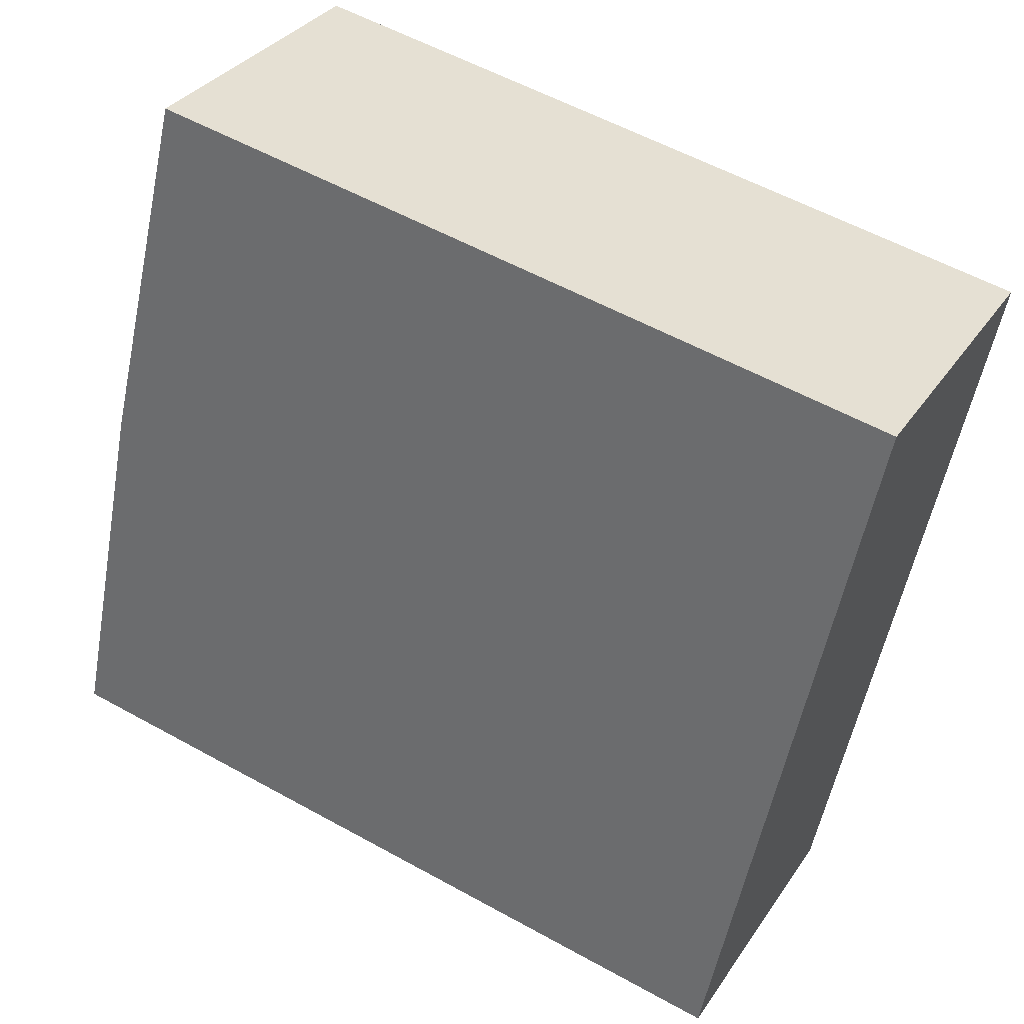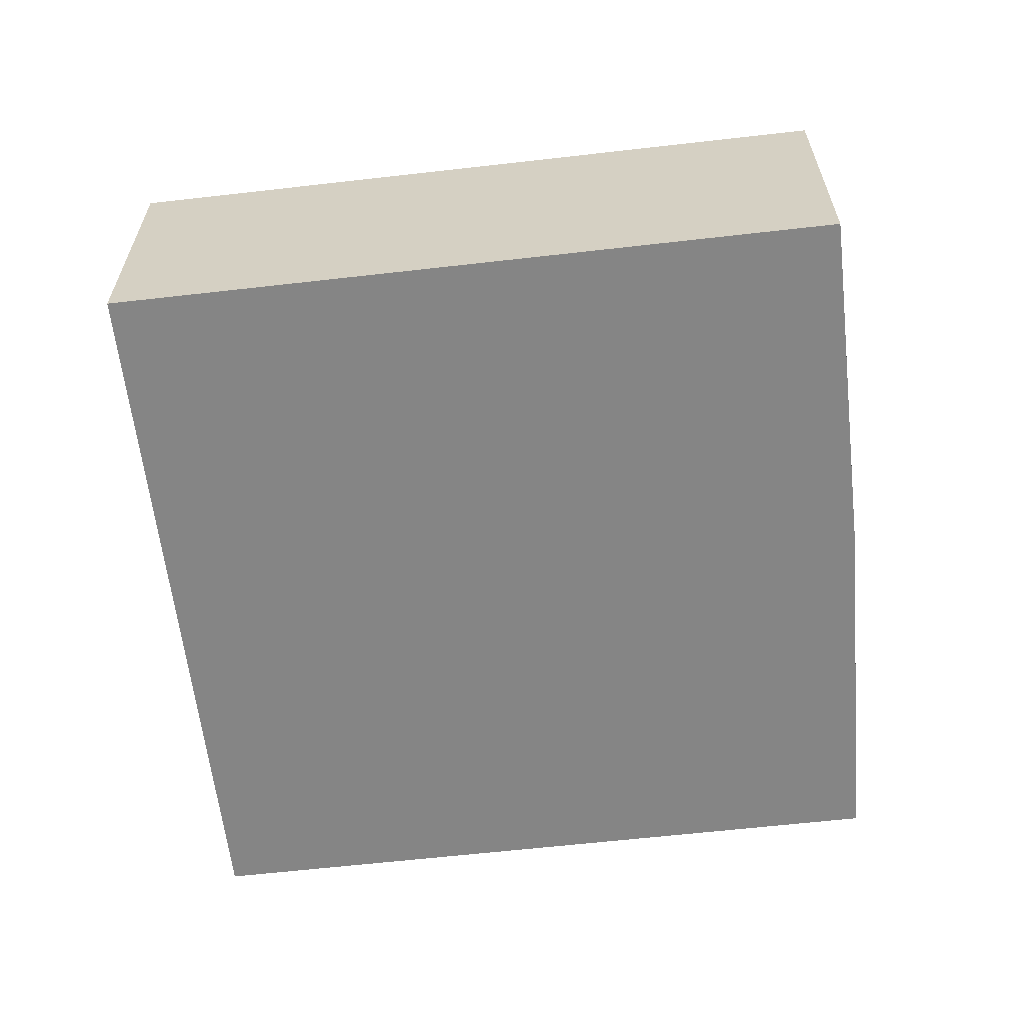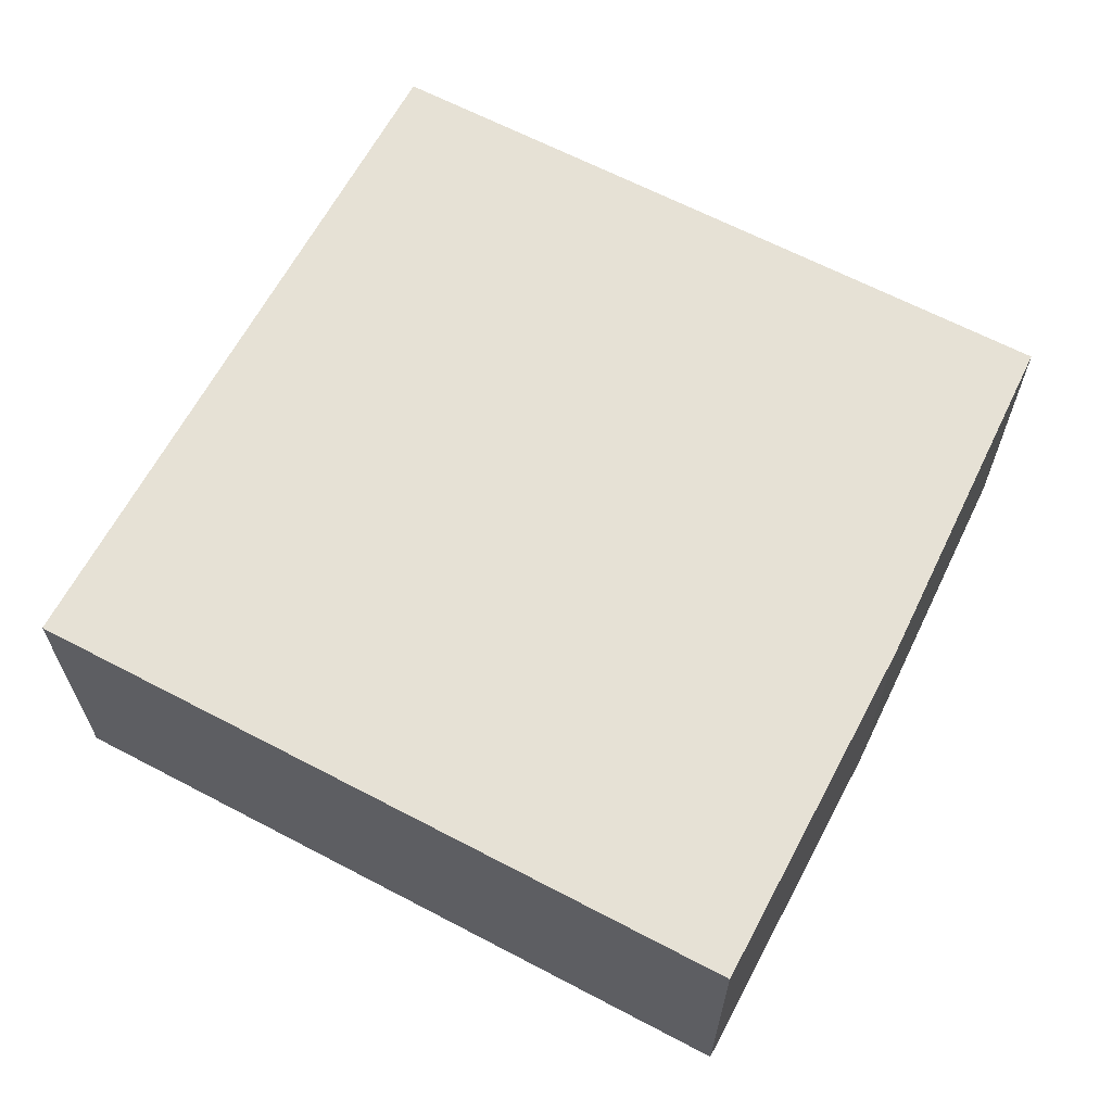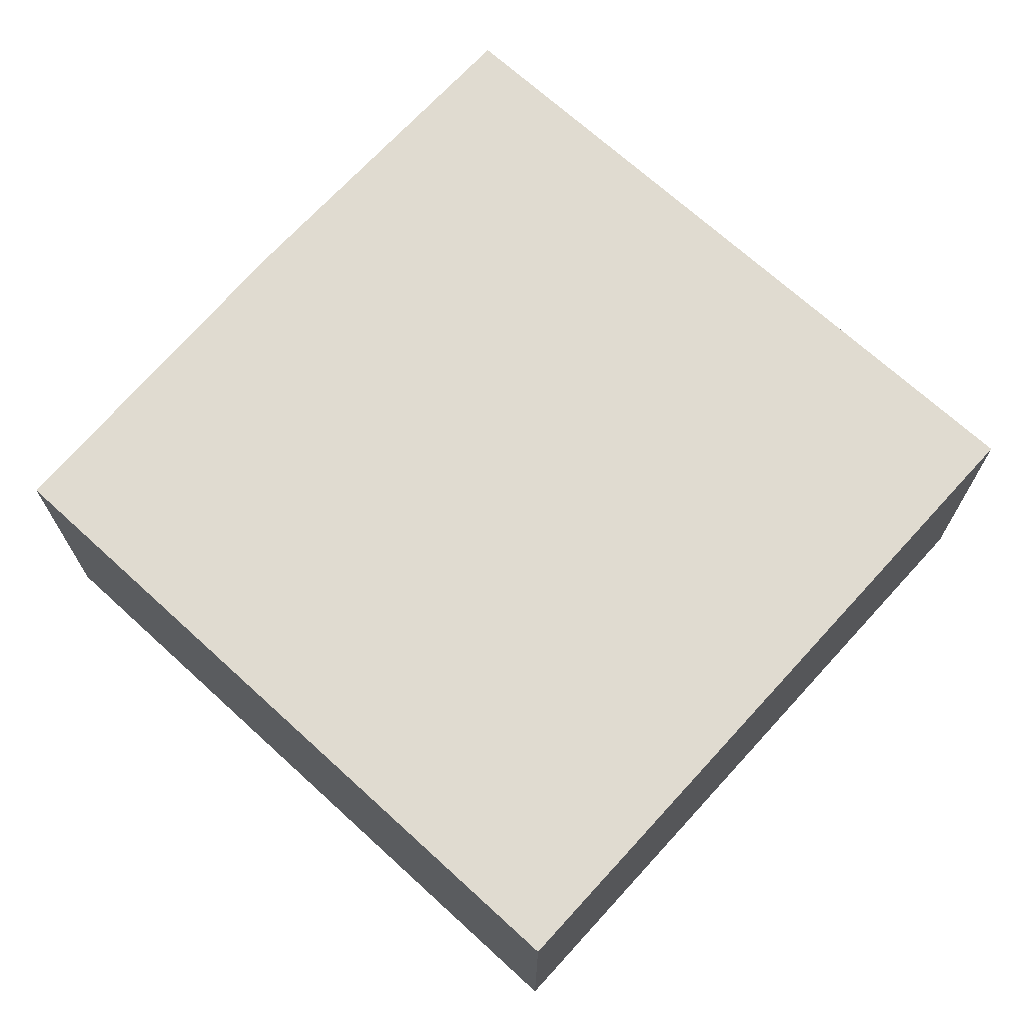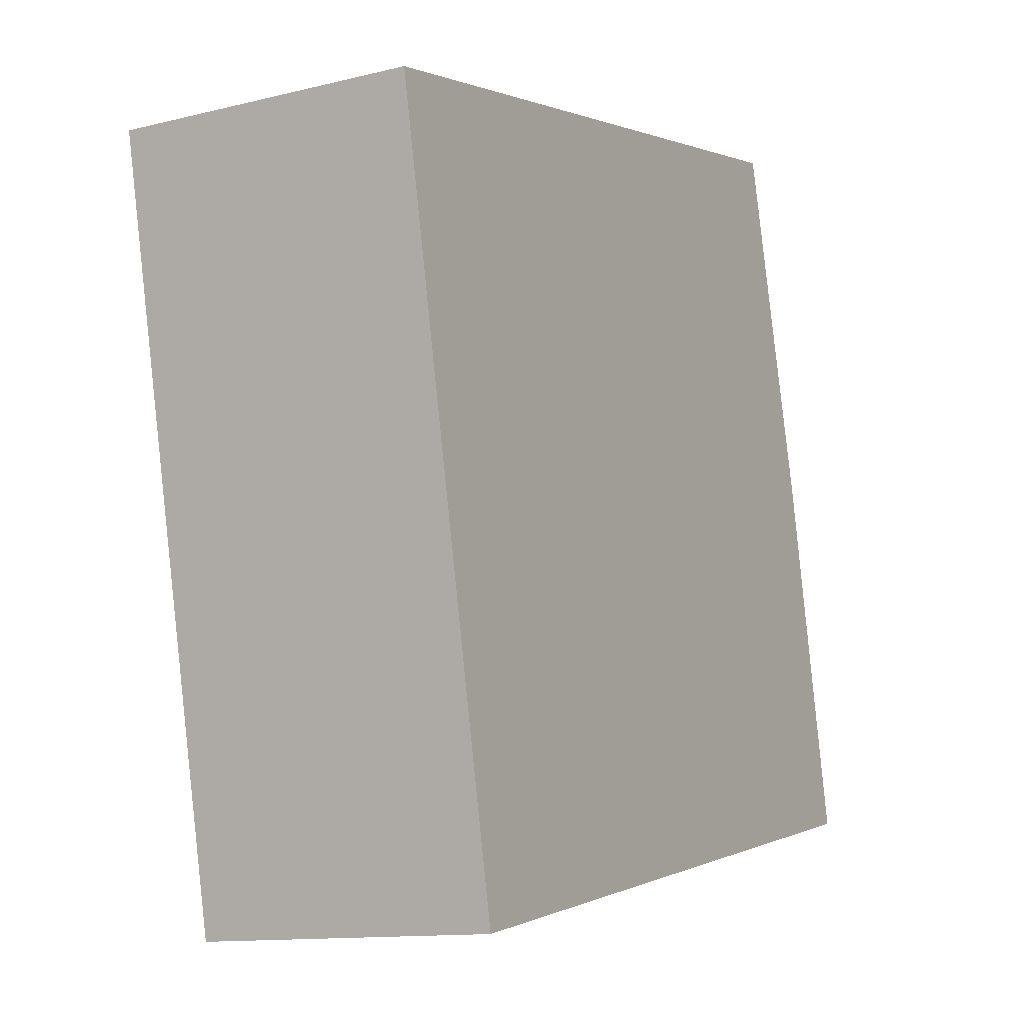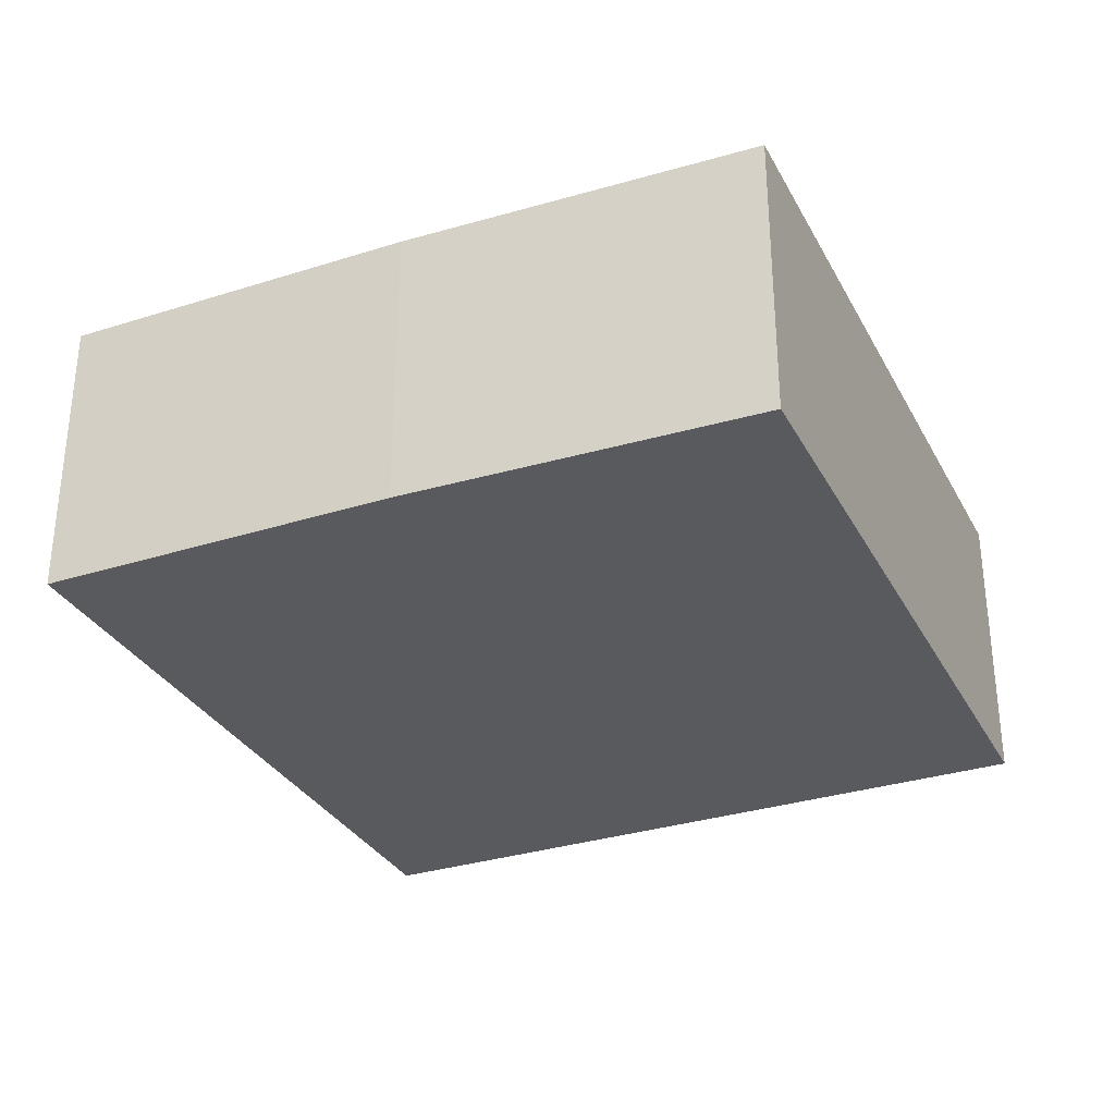
<metadata>
{"format":"obj","ext":"obj","renderer":"f3d","projection":"perspective","resolution":1024,"background":"white","views":[{"elev":32.3,"azim":28.2,"up":"+Z"},{"elev":-61.7,"azim":-161.8,"up":"+Y"},{"elev":64.3,"azim":-140.5,"up":"+Y"},{"elev":69.8,"azim":54.0,"up":"+Y"},{"elev":-12.5,"azim":120.0,"up":"+Z"},{"elev":-31.7,"azim":-54.3,"up":"+Y"}]}
</metadata>
<code>
v  0.201 2.853 0.983
v  3.313 2.853 -0.678
v  0 2.853 1.747e-16
v  7.052 2.853 -1.443
v  7.548 2.853 0.983
v  0.712 2.853 3.482
v  8.474 2.853 5.508
v  1.548 2.853 6.924
v  1.548 -4.24e-16 6.924
v  8.474 -3.373e-16 5.508
v  7.548 -6.019e-17 0.983
v  7.052 8.836e-17 -1.443
v  3.313 4.152e-17 -0.678
v  0 0 0
v  0.712 -2.132e-16 3.482
v  0.201 -6.019e-17 0.983
g defaultobject
f 1 2 3
f 2 1 4
f 4 1 5
f 5 1 6
f 5 6 7
f 7 6 8
f 9 7 8
f 7 9 10
f 10 5 7
f 5 10 11
f 5 11 4
f 4 11 12
f 12 2 4
f 2 12 13
f 2 13 3
f 3 13 14
f 15 8 6
f 8 15 9
f 14 1 3
f 1 14 6
f 6 14 15
f 15 14 16
f 13 16 14
f 16 13 15
f 15 13 12
f 15 12 9
f 9 12 11
f 9 11 10

</code>
